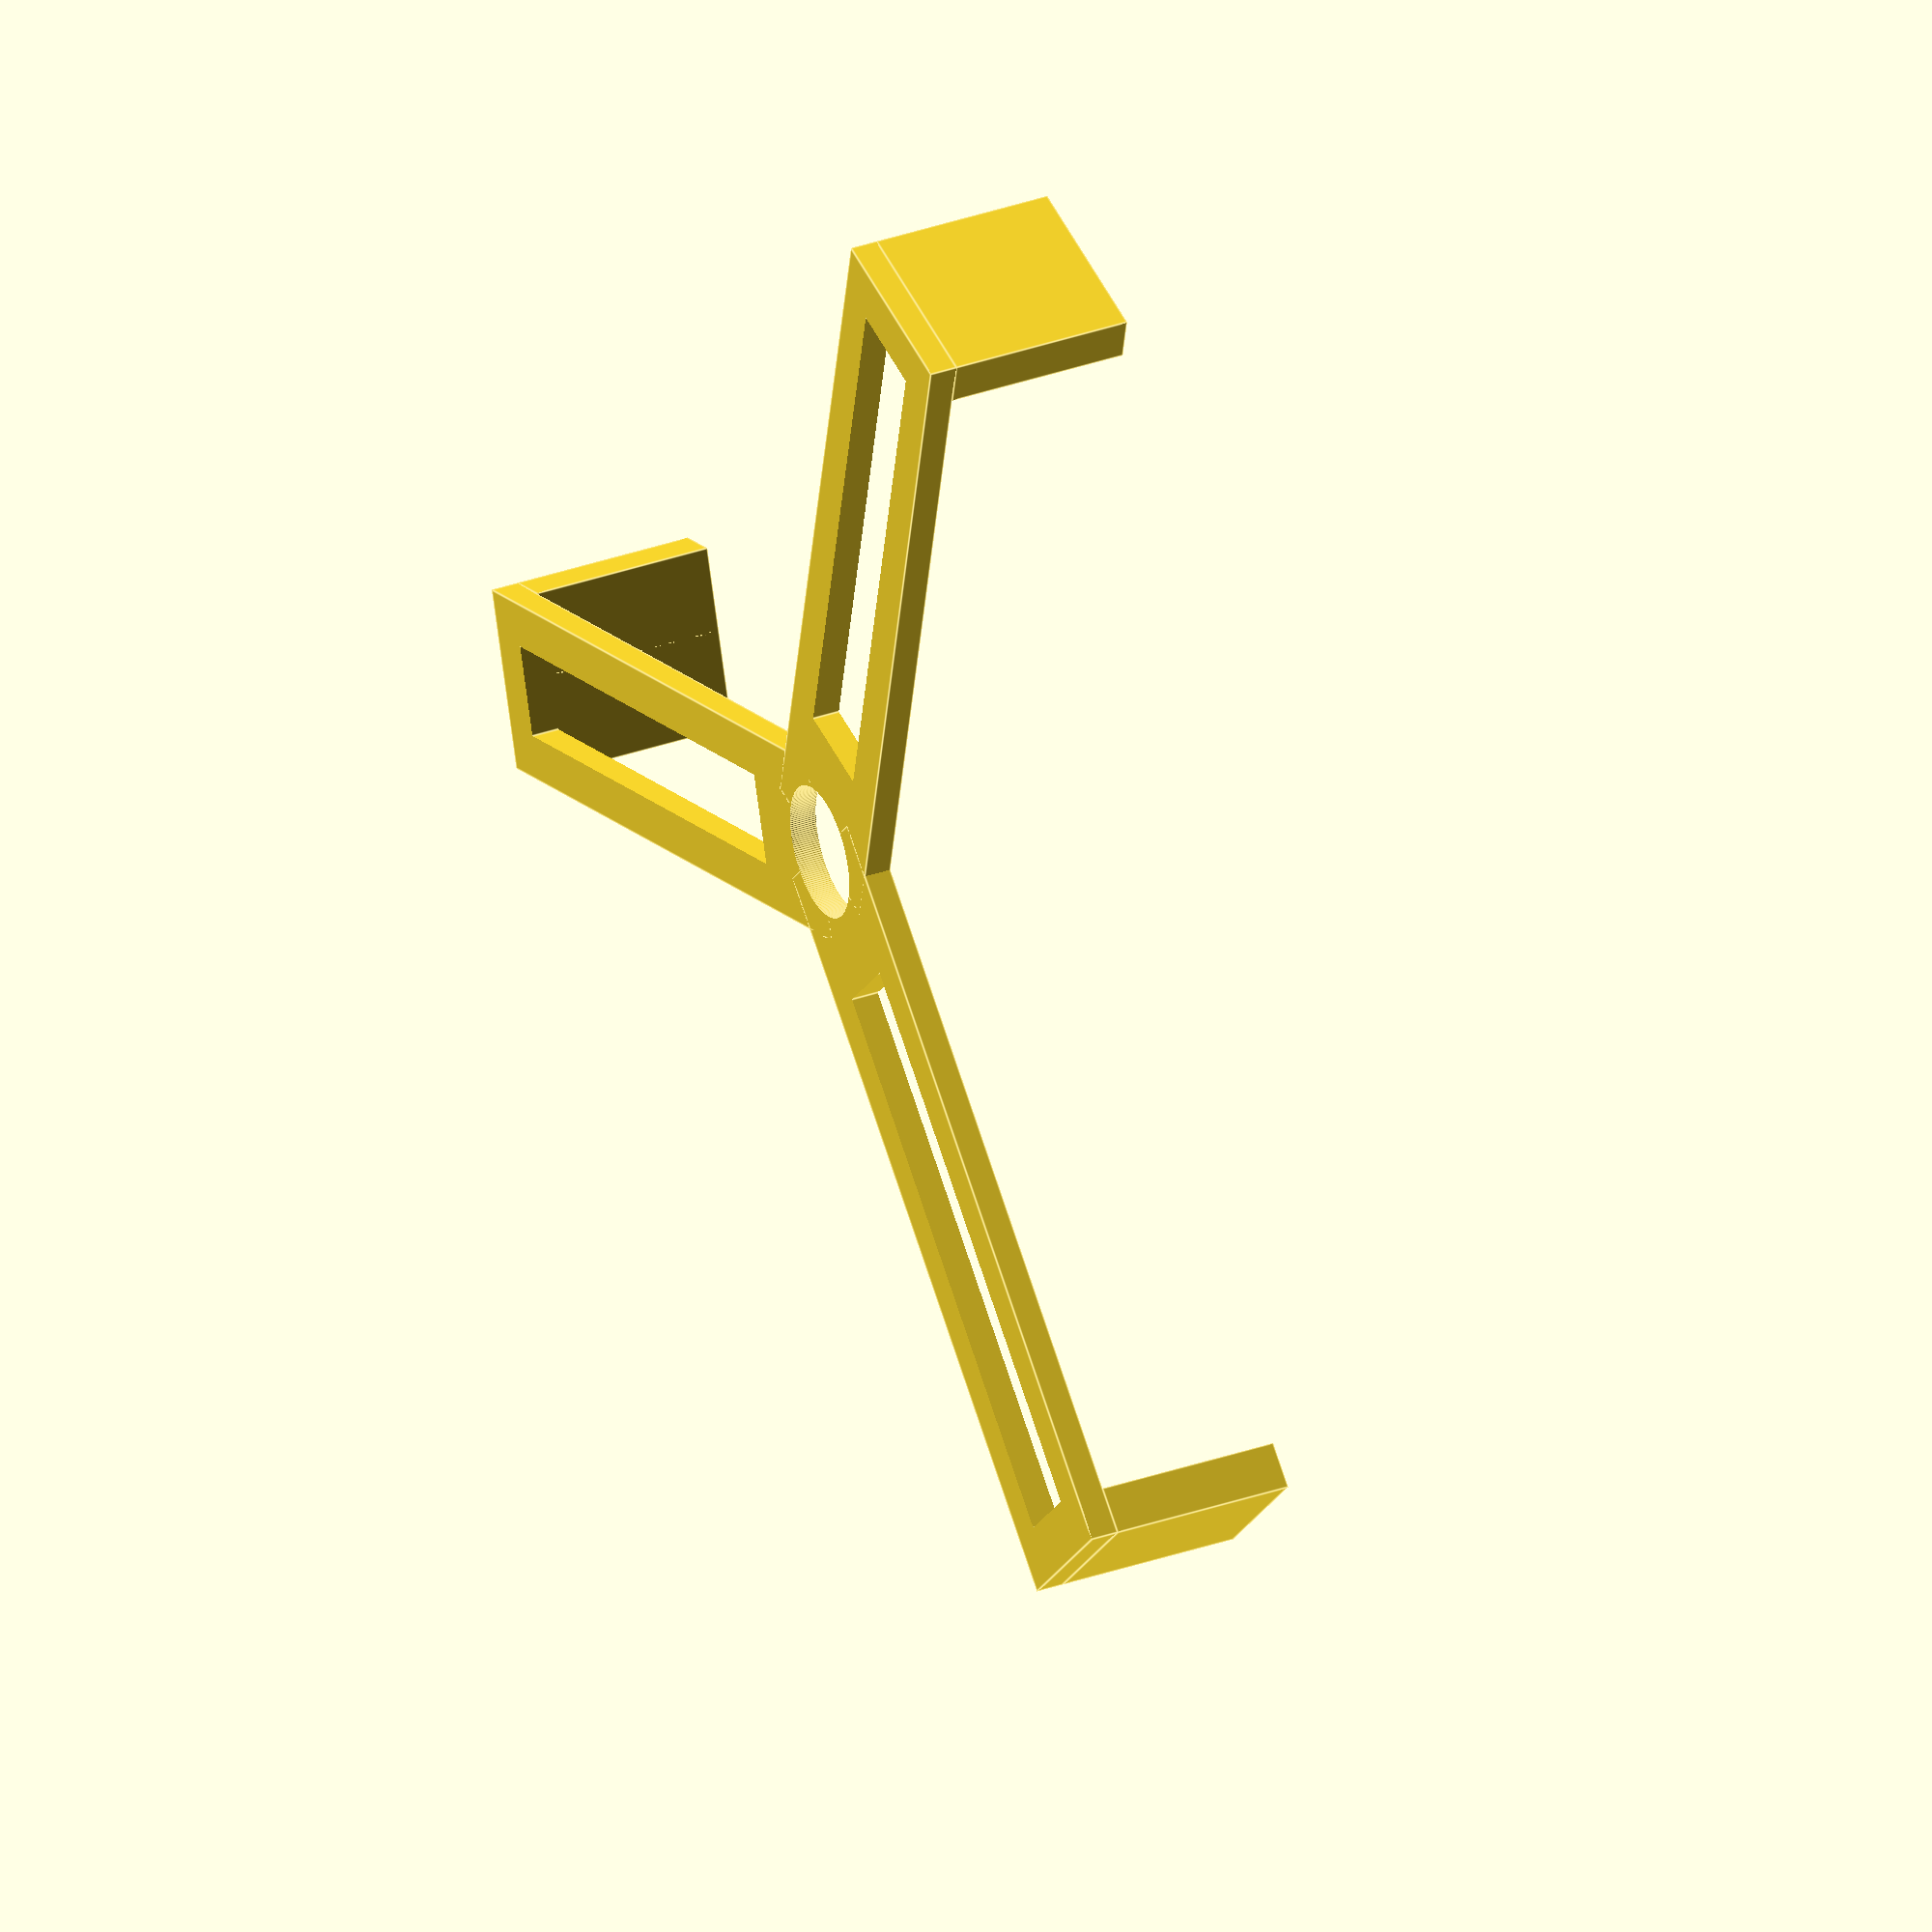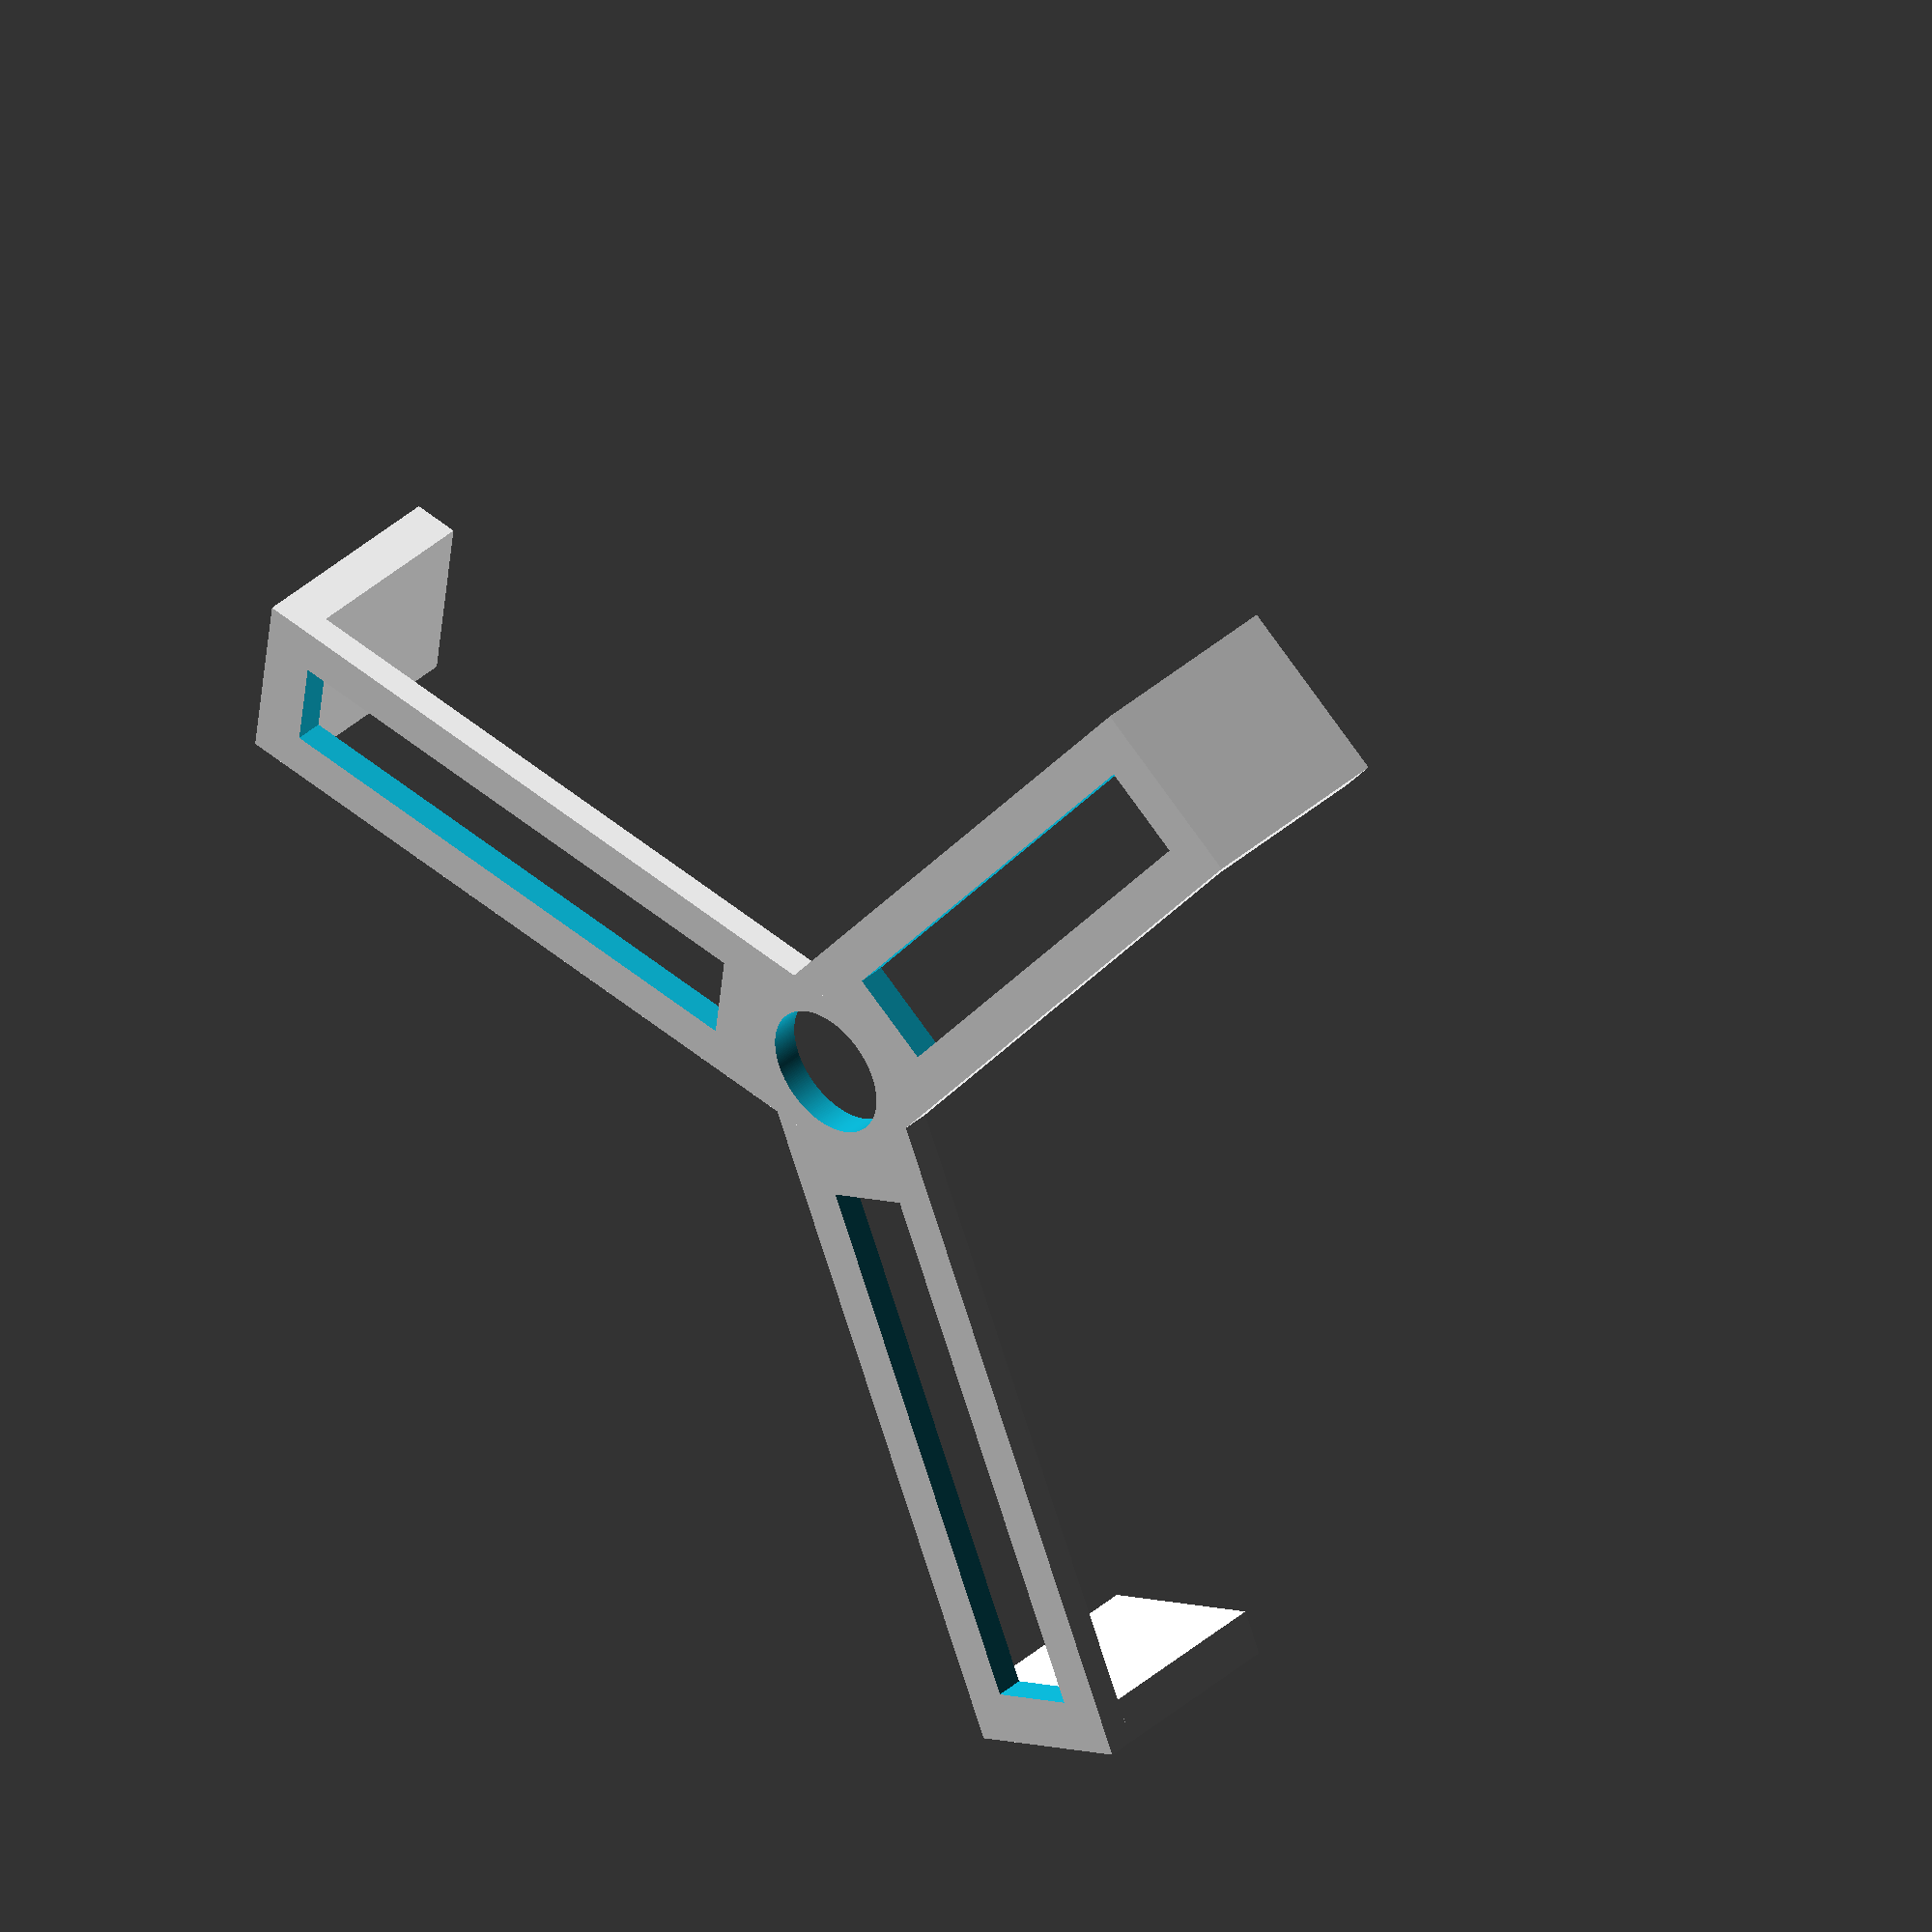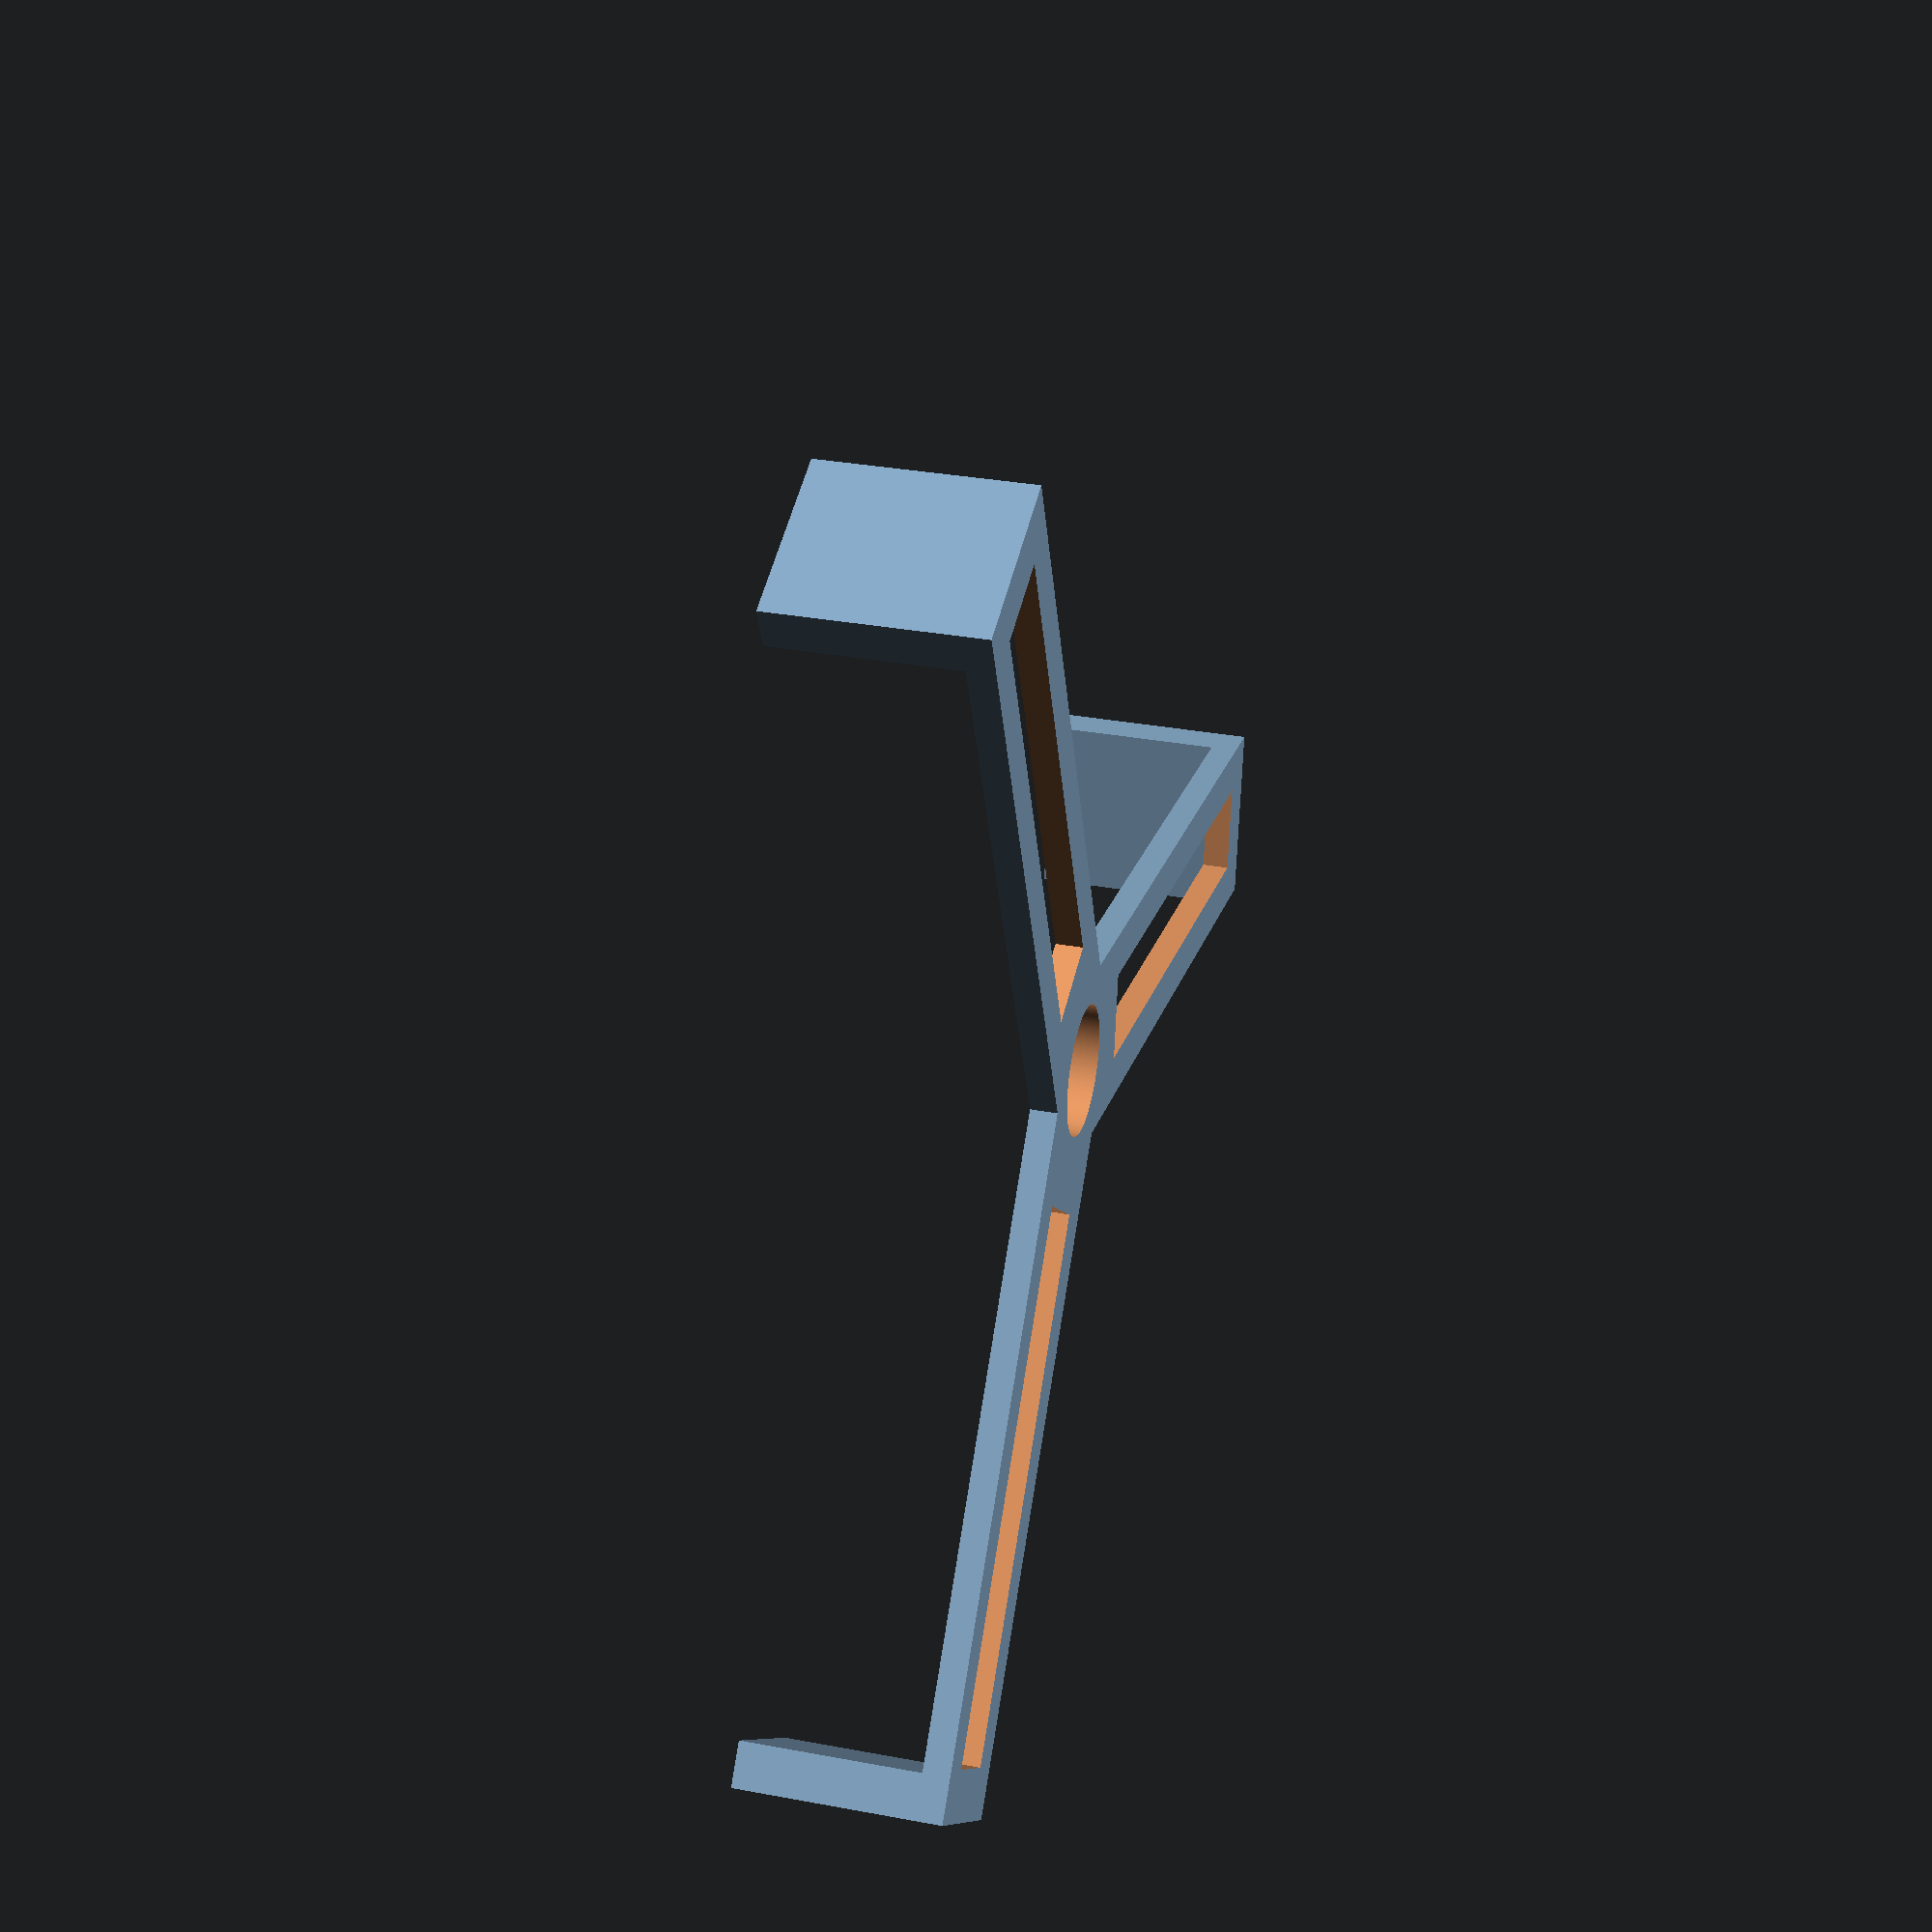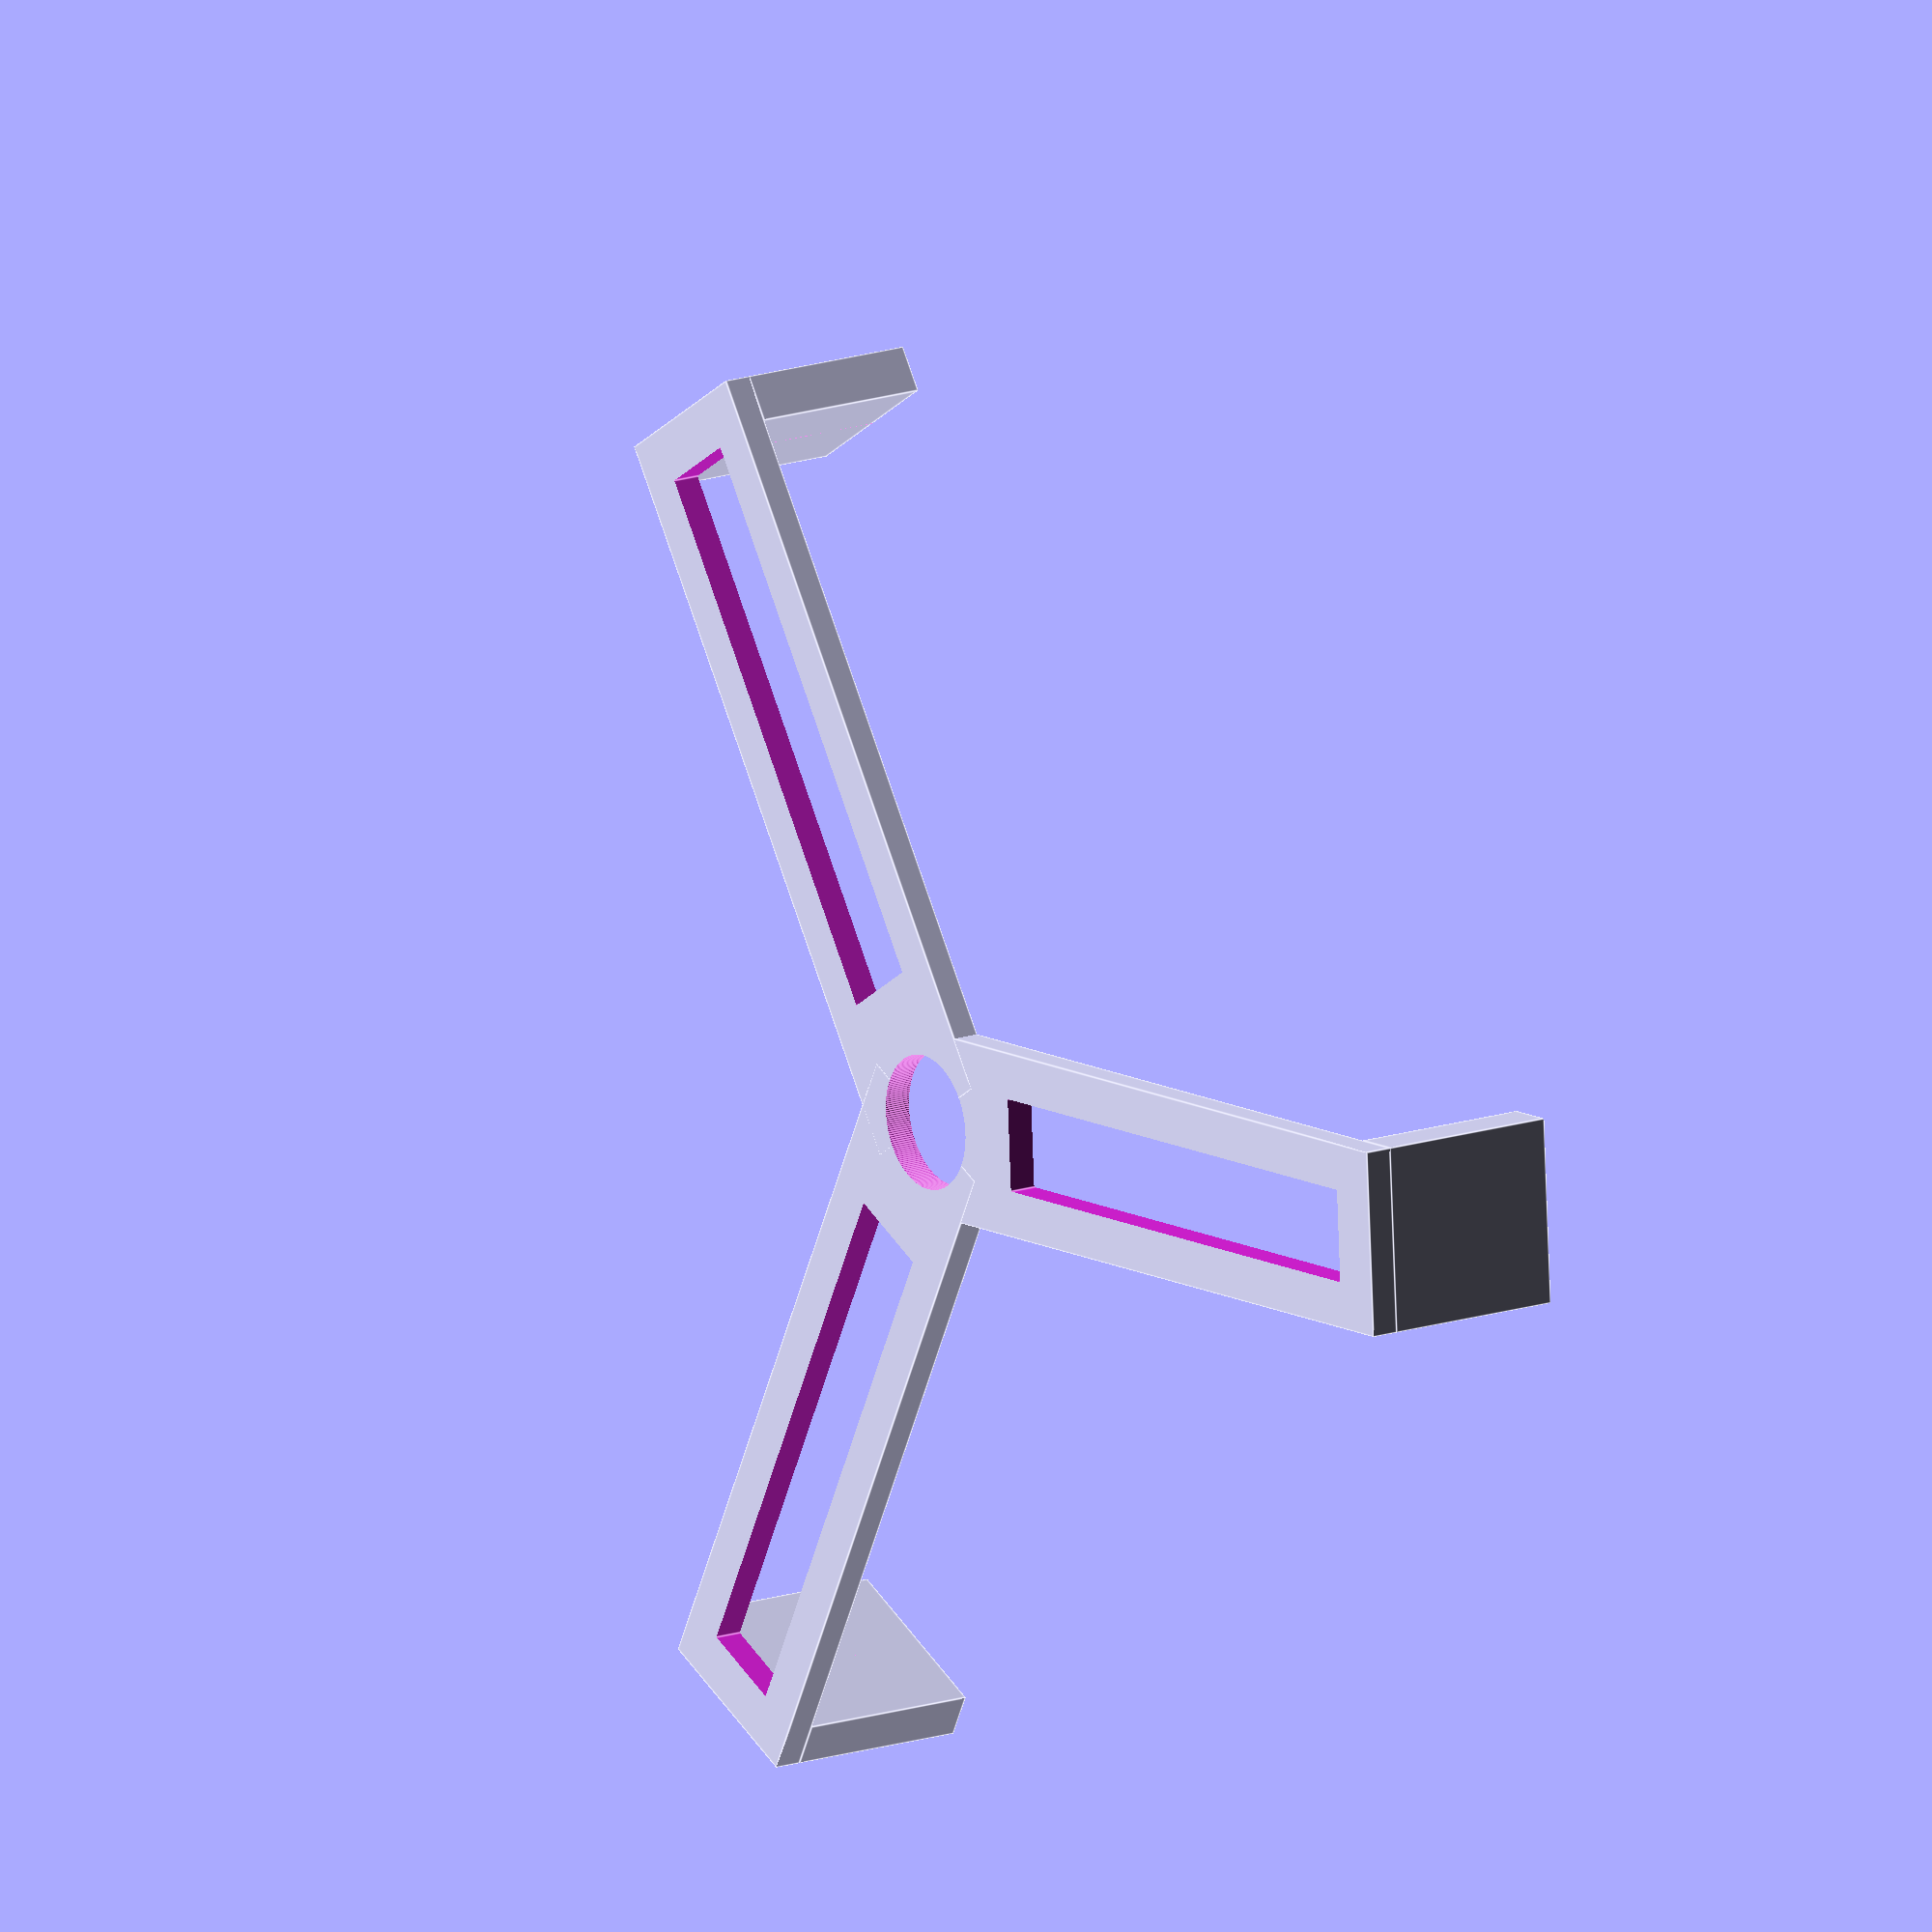
<openscad>
placer=0; //1 = Generate a Placement tool, so you can use it to place the center dot through the locator tool. 0 = Don't generate. 
locator=1; // 1 = Generate a Locator tool, which is the main tool, 0= Don't generate

arms=3; //Accepts 3 or 4, if you wanted to use more, you'd need to modify the code. Especially the 150*(4-arms)

mirror_diameter=152;
arm_height=3;
arm_width=20;
arm_cutout=60; //along half of each arm
support_height=20;
support_thickness=5;
center_dot_diameter=14; 

center_dot_hole_diameter=center_dot_diameter+0.5; //If using placer, you might add 0.1 - 0.5mm 
center_dot_inner_diameter=4;
close_distance=0; //0 for flat supports touching the mirror, 1 or more for a round support.

placer_length=30;
placer_diameter=center_dot_diameter;

$fn=200;


module locator() {
difference(){
union(){
	//cube([mirror_diameter+support_thickness*2, arm_width, arm_height], center=true);
	
	for (i = [0:arms-1]) {
		rotate([0,0,(360/arms)*i]) {
	translate([mirror_diameter/2-close_distance,-arm_width/2,-arm_height/2-support_height])
		cube([support_thickness+close_distance, arm_width, support_height]);
		}
		rotate([0,0,(360/arms)*i+150*(4-arms)]){ 
			
			translate([0,(mirror_diameter+support_thickness*2)/4,0])
		cube([arm_width, (mirror_diameter+support_thickness*2)/2,  arm_height], center=true);
		}
	}
	
} //union
	translate([0,0,-arm_height/2-support_height])
	cylinder(h=support_height, r=mirror_diameter/2);
	cylinder(h=arm_height*2,r=center_dot_hole_diameter/2, center=true);
    if (arm_cutout > 0) {
	for (i = [0:arms-1]) {
		rotate([0,0,(360/arms)*i]) 
	translate([mirror_diameter/4+center_dot_hole_diameter/2,0,0])
		cube([arm_cutout, arm_width/2, arm_height*2], center=true);
	}
}
}
}


module placer() {
		cylinder(h=placer_length,r=center_dot_diameter/2, center=true);
	
	
}

if (locator == 1 )
locator();
if (placer == 1)
placer();
</openscad>
<views>
elev=146.3 azim=222.4 roll=115.6 proj=o view=edges
elev=140.8 azim=126.9 roll=137.6 proj=o view=wireframe
elev=149.0 azim=68.2 roll=254.9 proj=p view=wireframe
elev=164.4 azim=56.5 roll=125.5 proj=o view=edges
</views>
